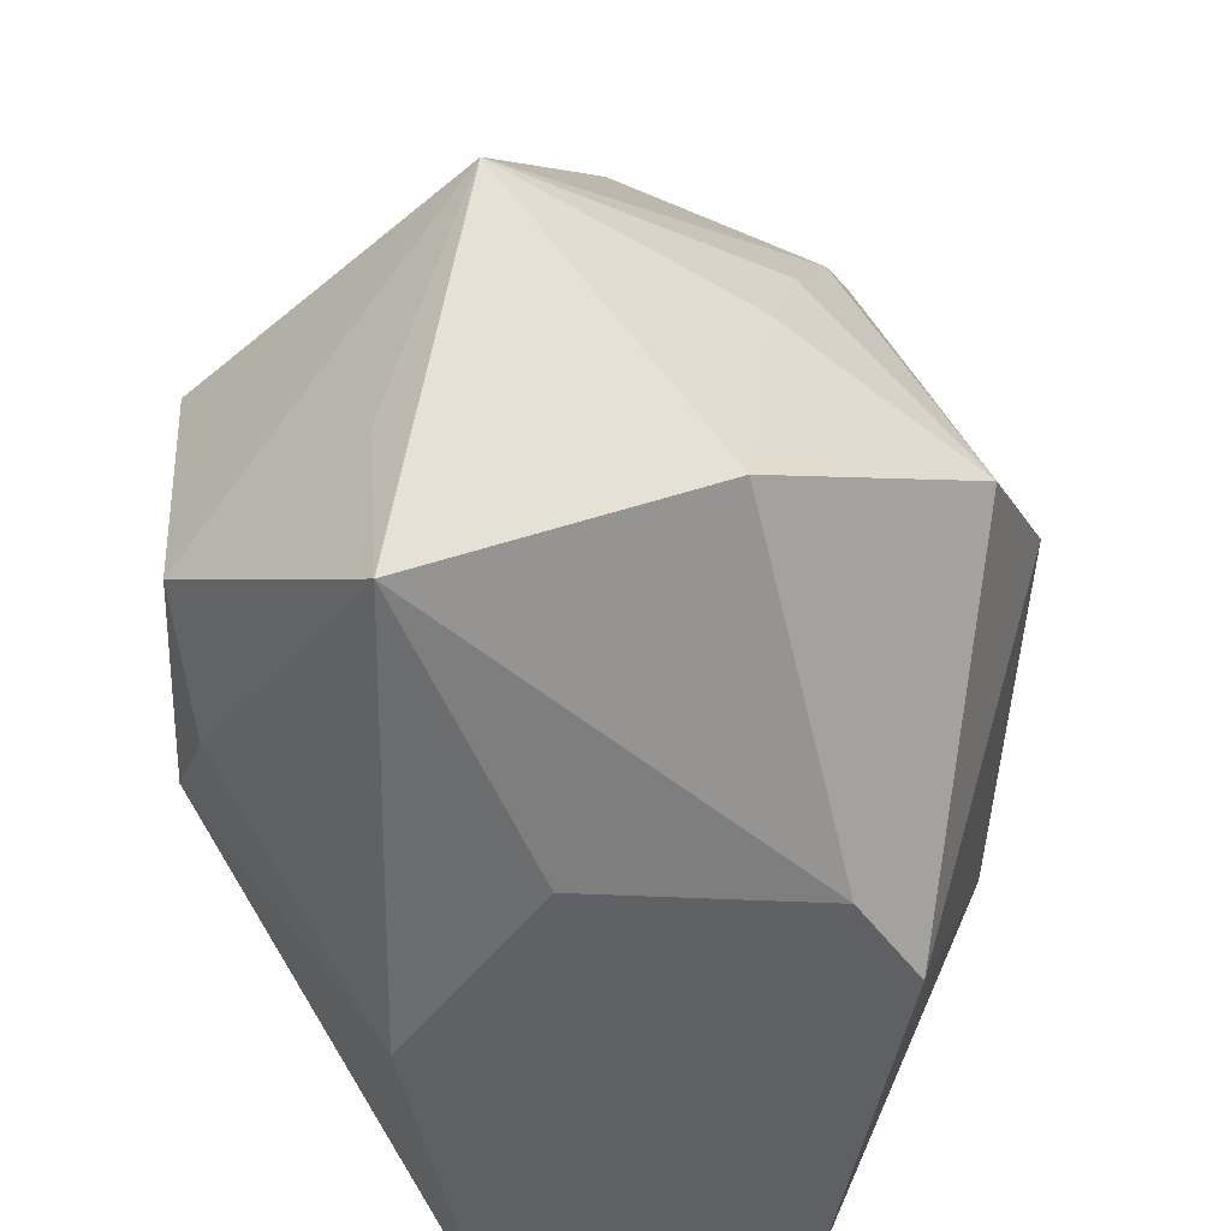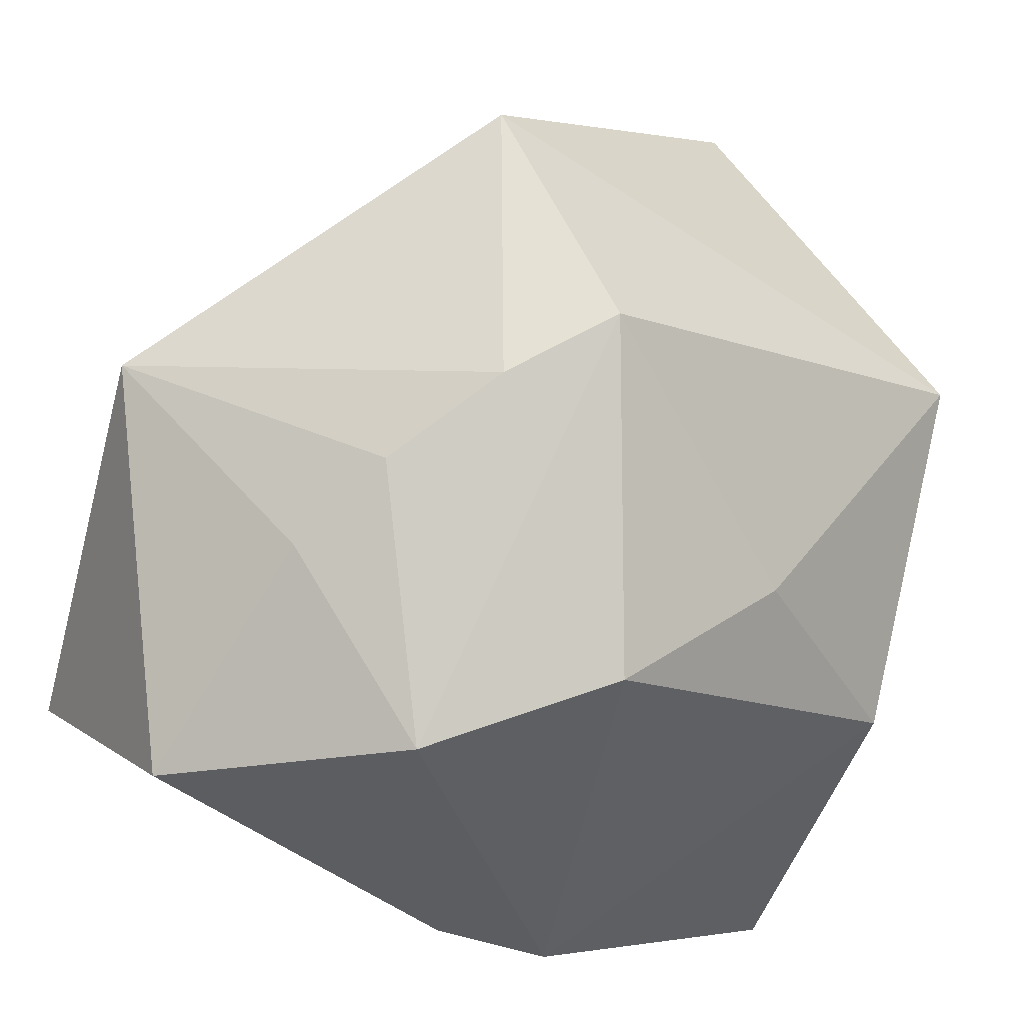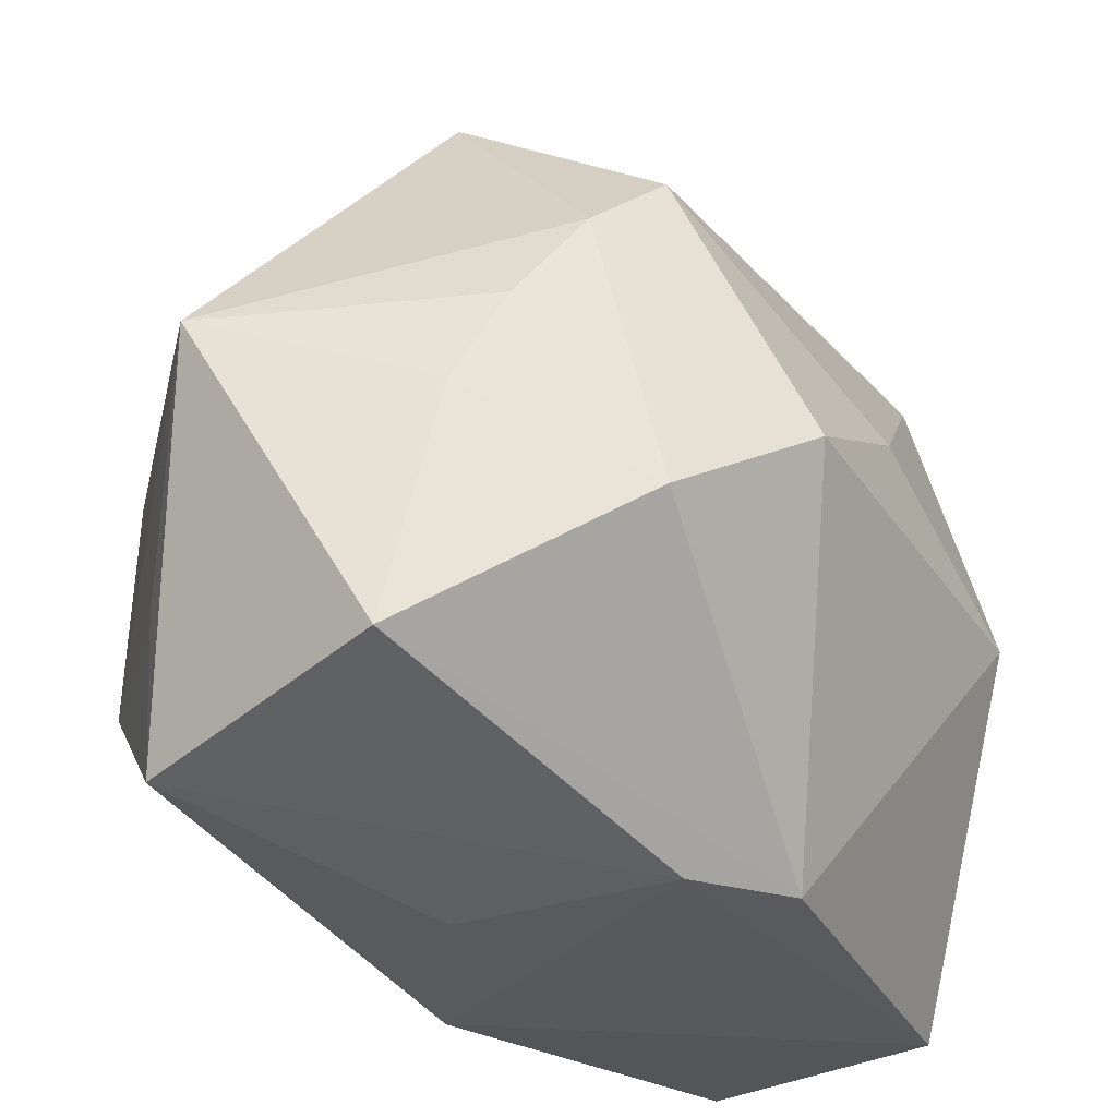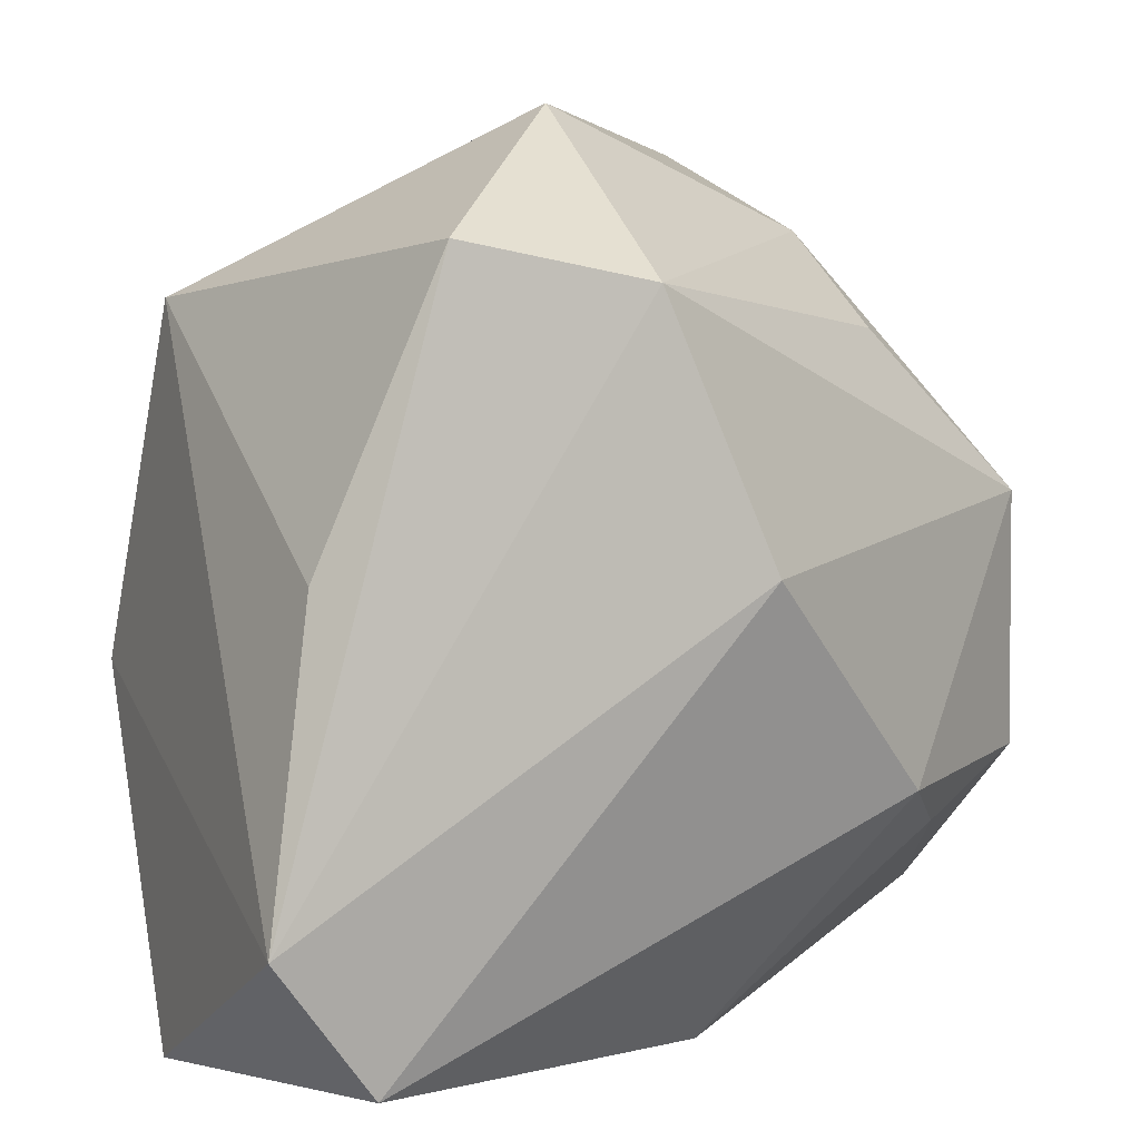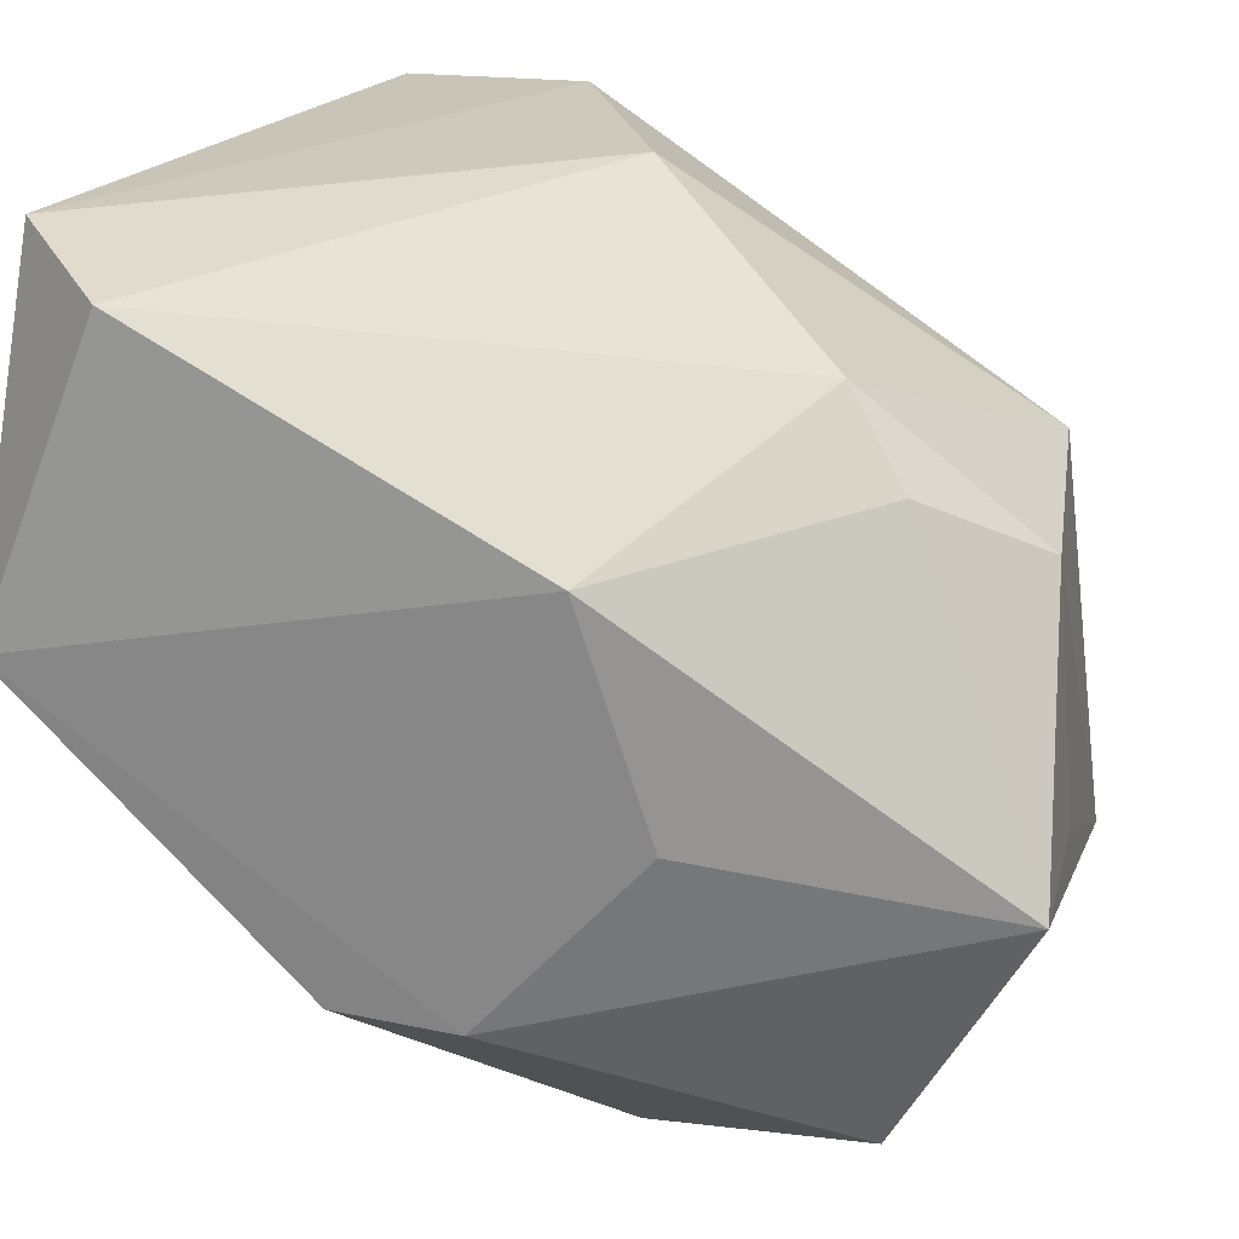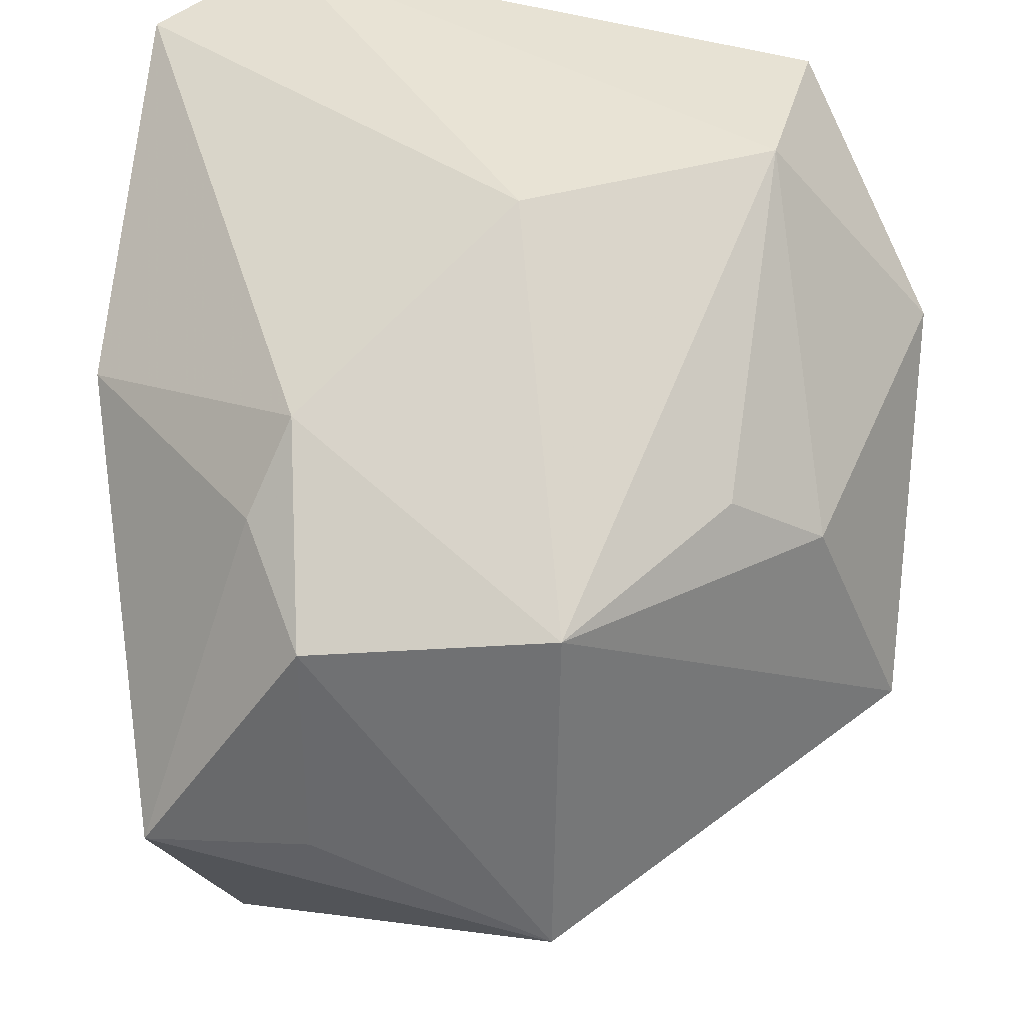
<metadata>
{"format":"obj","ext":"obj","renderer":"f3d","projection":"perspective","resolution":1024,"background":"white","views":[{"elev":-43.9,"azim":-52.1,"up":"+Z"},{"elev":-75.4,"azim":-17.4,"up":"+Y"},{"elev":-26.8,"azim":-19.2,"up":"+Z"},{"elev":2.6,"azim":159.1,"up":"+Z"},{"elev":22.4,"azim":-168.4,"up":"+Y"},{"elev":41.3,"azim":-85.2,"up":"+Y"}]}
</metadata>
<code>
v -0.04316 -0.01369 -0.02825
v -0.02383 -0.03596 0.002959
v 0.0229 0.03643 0.03242
v 0.03677 -0.001361 0.02918
v 0.009191 -0.04045 0.0009263
v -0.005539 0.0372 0.005092
v -0.03024 -0.03802 -0.02231
v -0.04164 0.01092 -0.01223
v 0.03908 -0.01422 -0.003737
v -0.007654 -0.04595 -0.009466
v -0.02369 0.01664 0.0267
v -0.02455 0.0251 -0.01443
v -0.01951 0.009384 0.03579
v -0.04359 -0.01258 -0.01197
v -0.01393 -0.007023 -0.03535
v 0.03797 0.0372 -0.02377
v -0.0008383 -0.02956 0.03192
v 0.0282 0.03418 -0.03608
v 0.007487 0.01669 0.04564
v -0.007456 0.01498 -0.03719
v 0.03351 0.03322 0.005051
v -0.04471 -0.02341 0.01164
v -0.009823 -0.03308 0.02398
v 0.005089 0.0372 0.02921
v -0.01659 -0.01393 0.04469
v -0.03008 0.01702 -0.01829
v -0.04034 0.01332 0.01188
v 0.02245 -0.02626 0.009809
v 0.03901 0.00588 -0.03719
v -0.01797 -0.03507 0.01332
v 0.01298 -0.02319 -0.0352
v 0.001559 -0.02433 -0.03517
f 9 31 29
f 8 22 27
f 27 22 25
f 7 31 10
f 28 9 4
f 8 27 12
f 16 9 29
f 16 4 9
f 7 22 1
f 13 27 25
f 28 4 17
f 17 4 25
f 8 12 26
f 26 12 20
f 26 1 8
f 20 1 26
f 29 20 18
f 18 16 29
f 20 12 18
f 3 4 21
f 21 16 3
f 4 16 21
f 15 1 20
f 14 22 8
f 8 1 14
f 14 1 22
f 19 13 25
f 19 4 3
f 25 4 19
f 24 19 3
f 13 19 24
f 3 16 24
f 28 17 5
f 5 17 10
f 5 9 28
f 31 9 5
f 5 10 31
f 25 22 23
f 23 17 25
f 10 17 23
f 1 15 32
f 32 15 20
f 32 31 7
f 7 1 32
f 32 20 29
f 29 31 32
f 27 13 11
f 11 24 27
f 13 24 11
f 16 18 6
f 6 24 16
f 6 18 12
f 6 12 27
f 27 24 6
f 30 23 22
f 10 23 30
f 2 30 22
f 10 30 2
f 2 22 7
f 7 10 2

</code>
